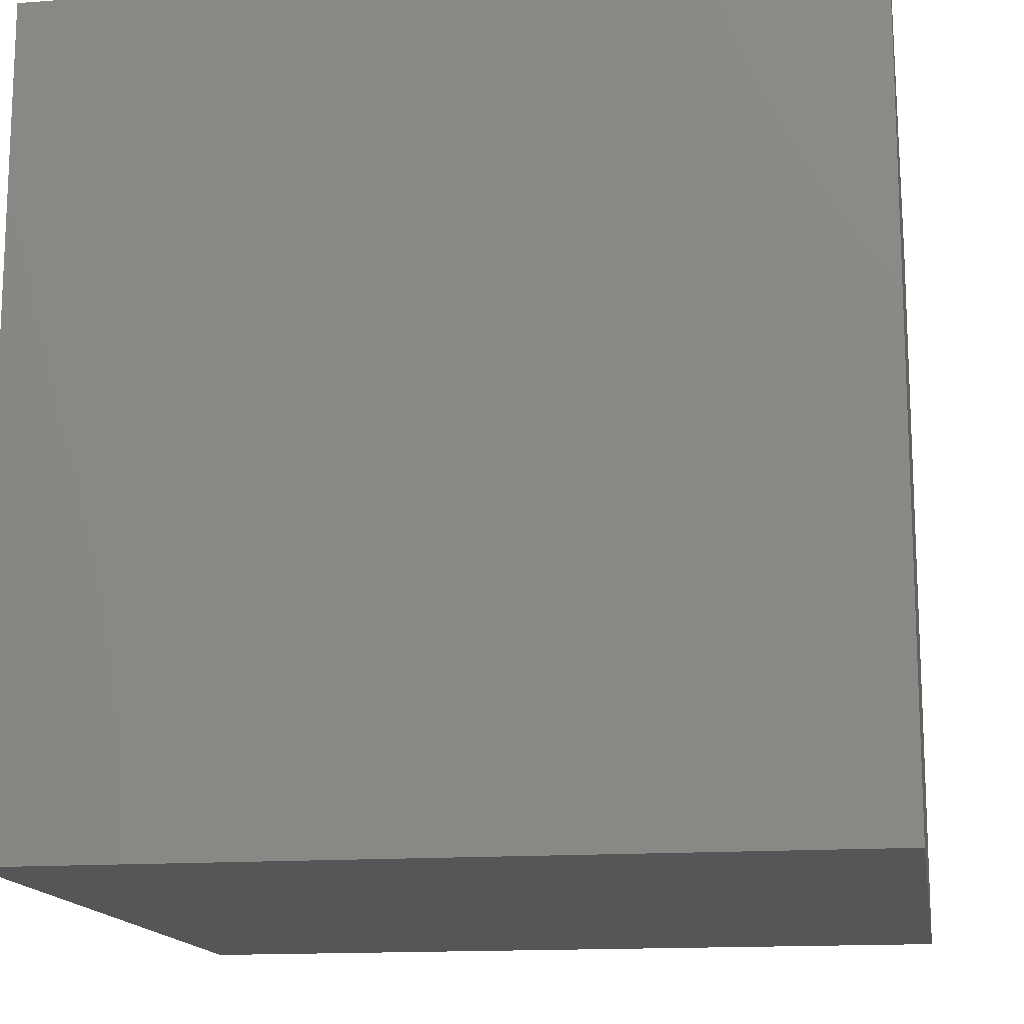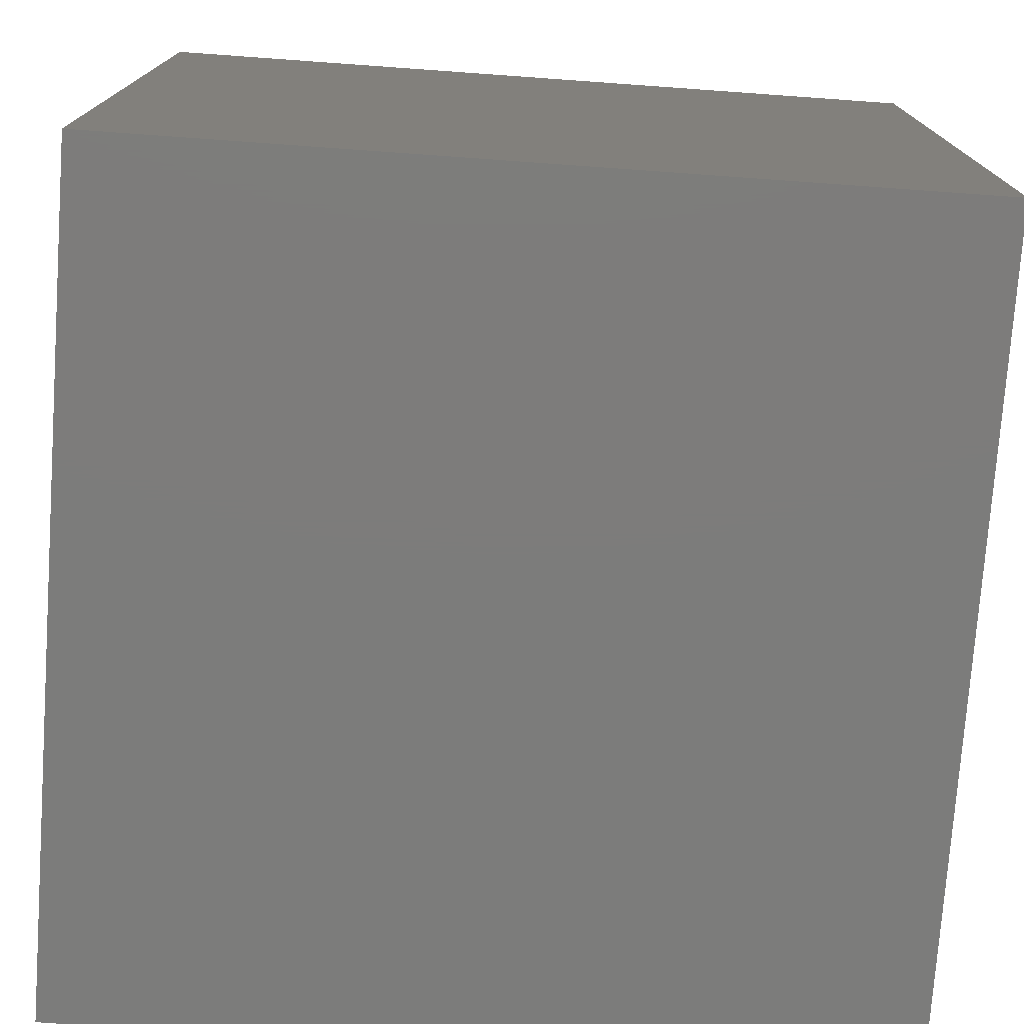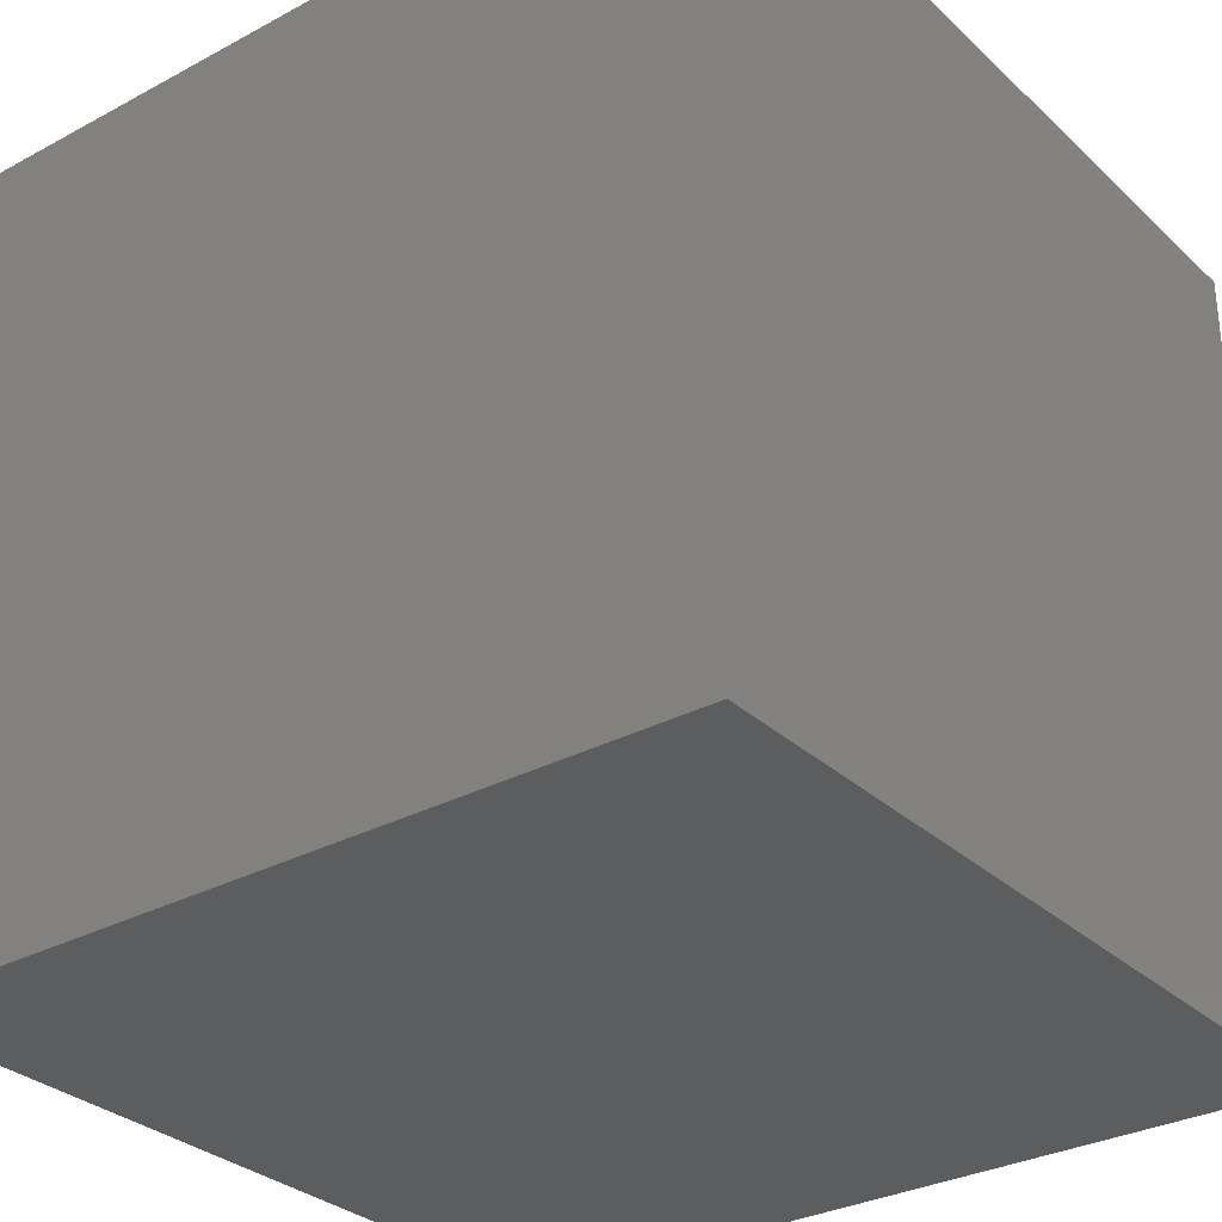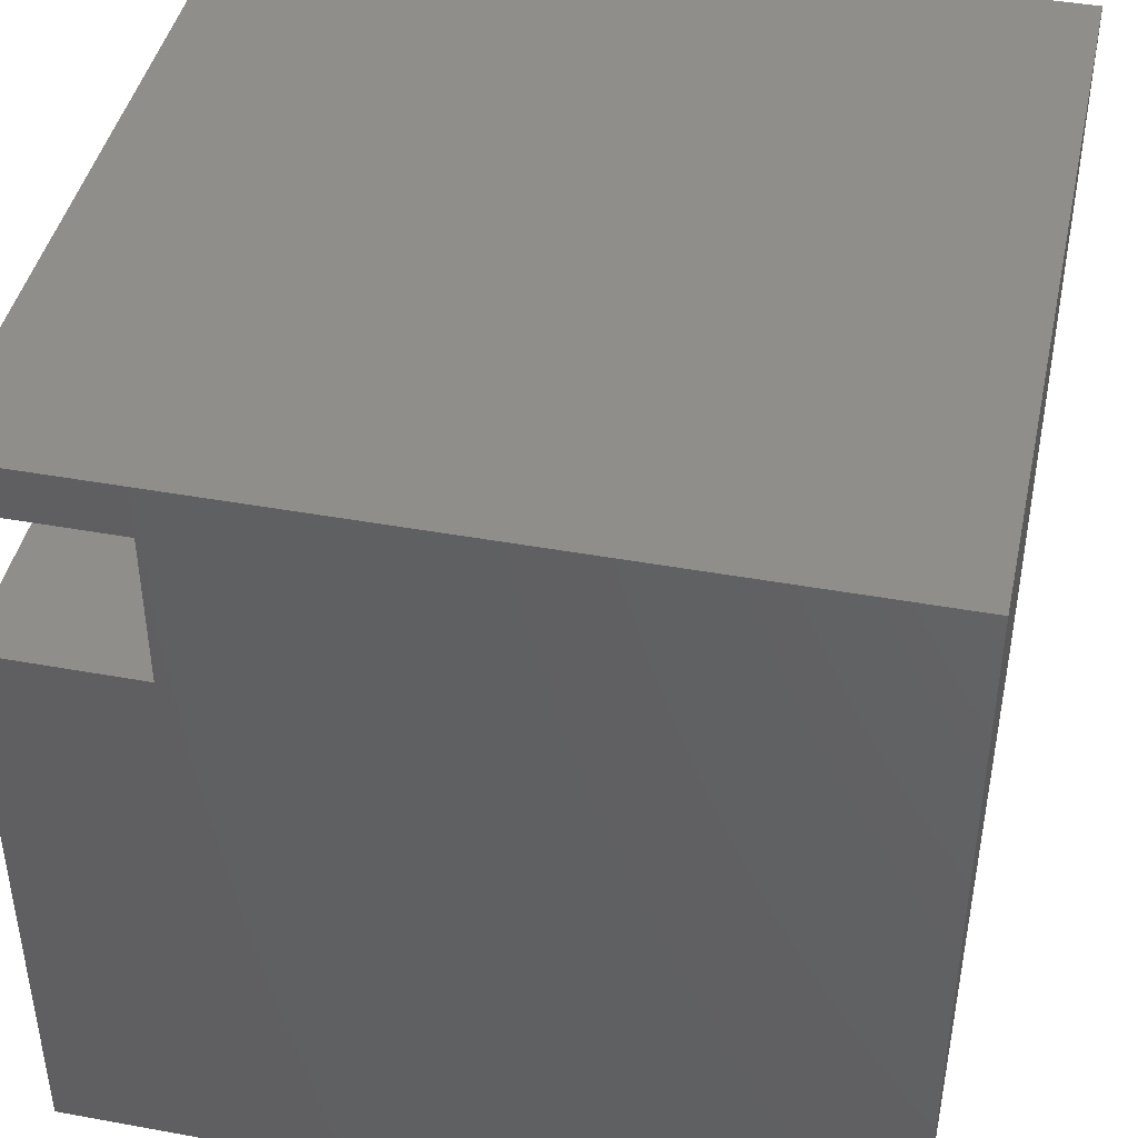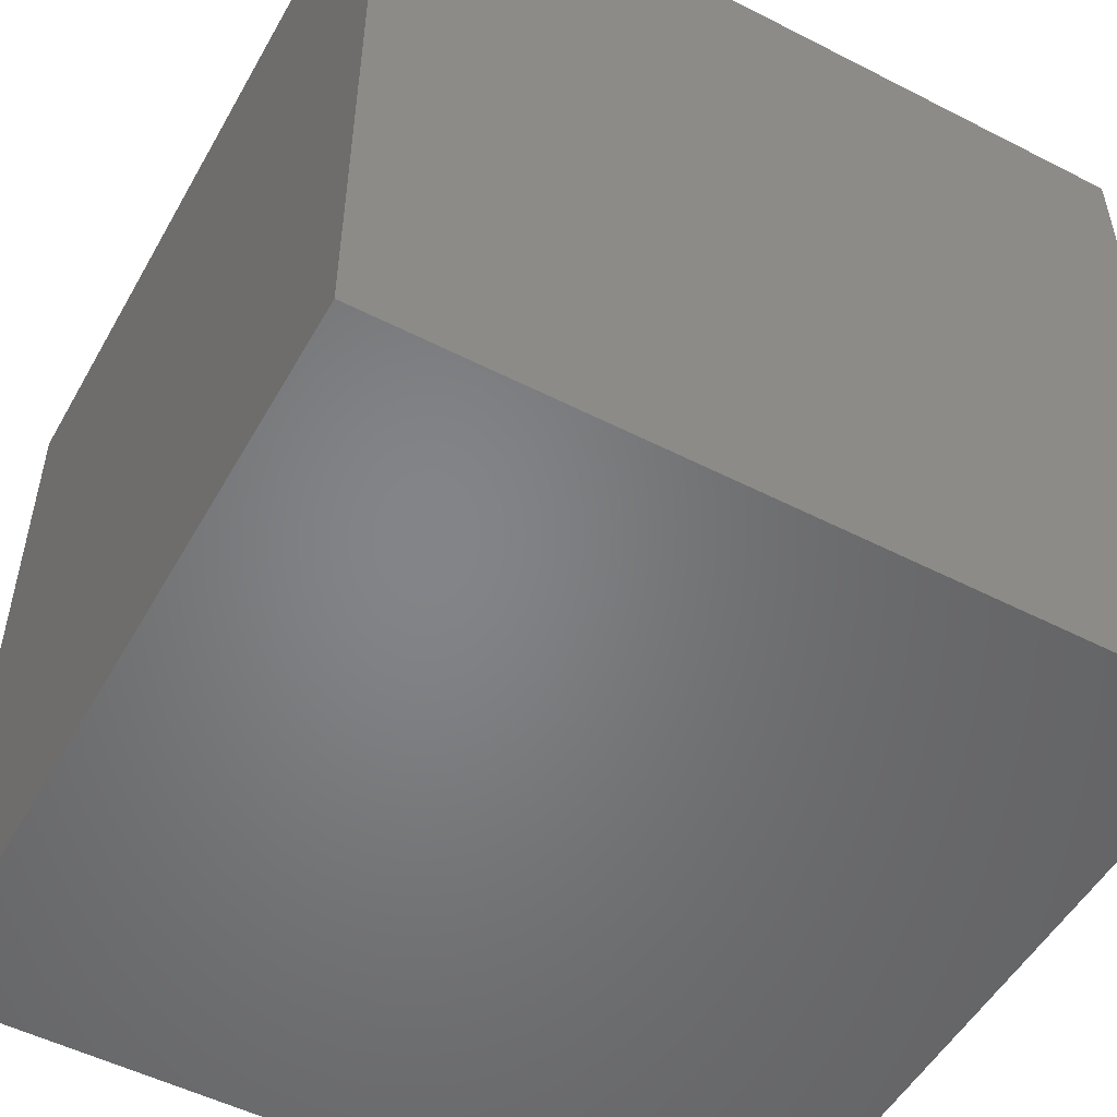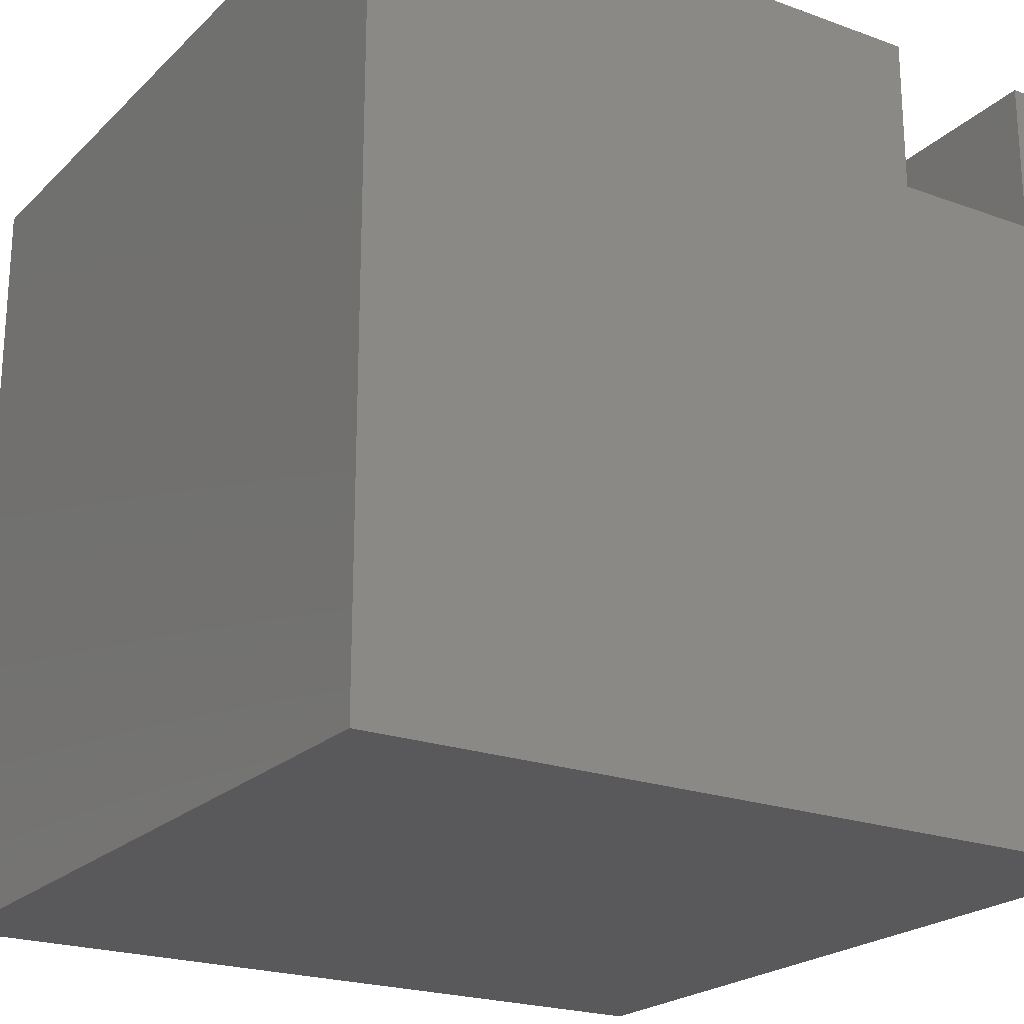
<metadata>
{"format":"stl","ext":"stl","renderer":"f3d","projection":"perspective","resolution":1024,"background":"white","views":[{"elev":-14.8,"azim":-170.9,"up":"+Y"},{"elev":-75.7,"azim":-94.1,"up":"+Y"},{"elev":-30.9,"azim":-142.4,"up":"+Z"},{"elev":43.1,"azim":102.2,"up":"+Y"},{"elev":-52.0,"azim":-118.9,"up":"+Z"},{"elev":-22.0,"azim":57.6,"up":"+Z"}]}
</metadata>
<code>
# stl→obj: 50 verts, 96 faces
v 0 10 10
v 0 10 0
v 0 0 10
v 0 0 0
v 10 9.365 10
v 10 10 10
v 3.248 9.365 10
v 3.082 9.351 10
v 2.922 9.308 10
v 2.294 8.412 10
v 2.309 8.577 10
v 3.082 7.472 10
v 2.922 7.515 10
v 2.771 7.586 10
v 2.635 7.681 10
v 2.517 7.799 10
v 2.517 9.025 10
v 2.635 9.142 10
v 2.771 9.238 10
v 2.422 7.935 10
v 2.352 8.085 10
v 2.309 8.246 10
v 2.352 8.738 10
v 2.422 8.889 10
v 10 0 10
v 10 7.458 10
v 3.248 7.458 10
v 10 9.365 8.047
v 10 7.458 8.047
v 10 0 0
v 10 10 0
v 3.248 7.458 8.047
v 3.248 9.365 8.047
v 3.082 9.351 8.047
v 2.352 8.738 8.047
v 2.309 8.577 8.047
v 2.294 8.412 8.047
v 2.309 8.246 8.047
v 2.352 8.085 8.047
v 2.771 7.586 8.047
v 2.922 7.515 8.047
v 3.082 7.472 8.047
v 2.922 9.308 8.047
v 2.771 9.238 8.047
v 2.635 9.142 8.047
v 2.517 9.025 8.047
v 2.422 8.889 8.047
v 2.422 7.935 8.047
v 2.517 7.799 8.047
v 2.635 7.681 8.047
f 1 2 3
f 3 2 4
f 5 6 7
f 7 6 1
f 7 1 8
f 8 1 9
f 10 11 1
f 12 13 3
f 13 14 3
f 3 14 15
f 3 15 16
f 17 18 1
f 1 18 19
f 1 19 9
f 16 20 3
f 3 20 21
f 3 21 1
f 1 21 22
f 1 22 10
f 11 23 1
f 1 23 24
f 1 24 17
f 25 26 3
f 3 26 27
f 3 27 12
f 6 5 28
f 26 25 29
f 29 25 30
f 29 30 28
f 28 30 31
f 28 31 6
f 2 31 4
f 4 31 30
f 6 31 1
f 1 31 2
f 30 25 4
f 4 25 3
f 29 28 32
f 32 28 33
f 32 33 34
f 35 36 32
f 36 37 32
f 32 37 38
f 32 38 39
f 40 41 42
f 34 43 32
f 32 43 44
f 32 44 45
f 45 46 32
f 32 46 47
f 32 47 35
f 39 48 32
f 32 48 49
f 32 49 42
f 42 49 50
f 42 50 40
f 29 32 26
f 26 32 27
f 33 7 8
f 33 8 34
f 34 8 9
f 34 9 43
f 43 9 19
f 43 19 44
f 44 19 18
f 44 18 45
f 45 18 17
f 45 17 46
f 46 17 24
f 46 24 47
f 47 24 23
f 47 23 35
f 35 23 11
f 35 11 36
f 36 11 10
f 36 10 37
f 37 10 22
f 37 22 38
f 38 22 21
f 38 21 39
f 39 21 20
f 39 20 48
f 48 20 16
f 48 16 49
f 49 16 15
f 49 15 50
f 50 15 14
f 50 14 40
f 40 14 13
f 40 13 41
f 41 13 12
f 41 12 42
f 42 12 27
f 42 27 32
f 33 28 7
f 7 28 5

</code>
